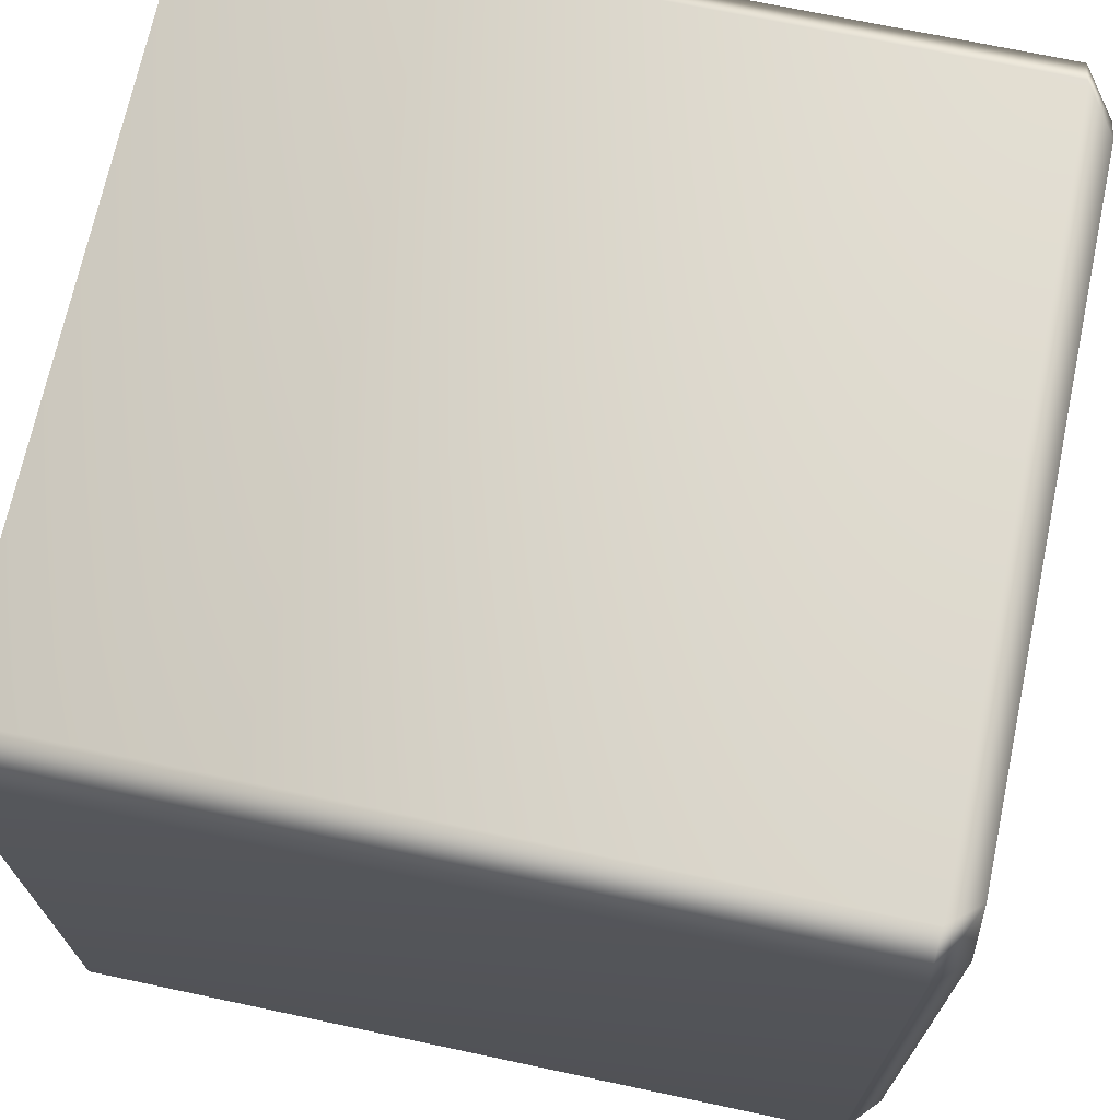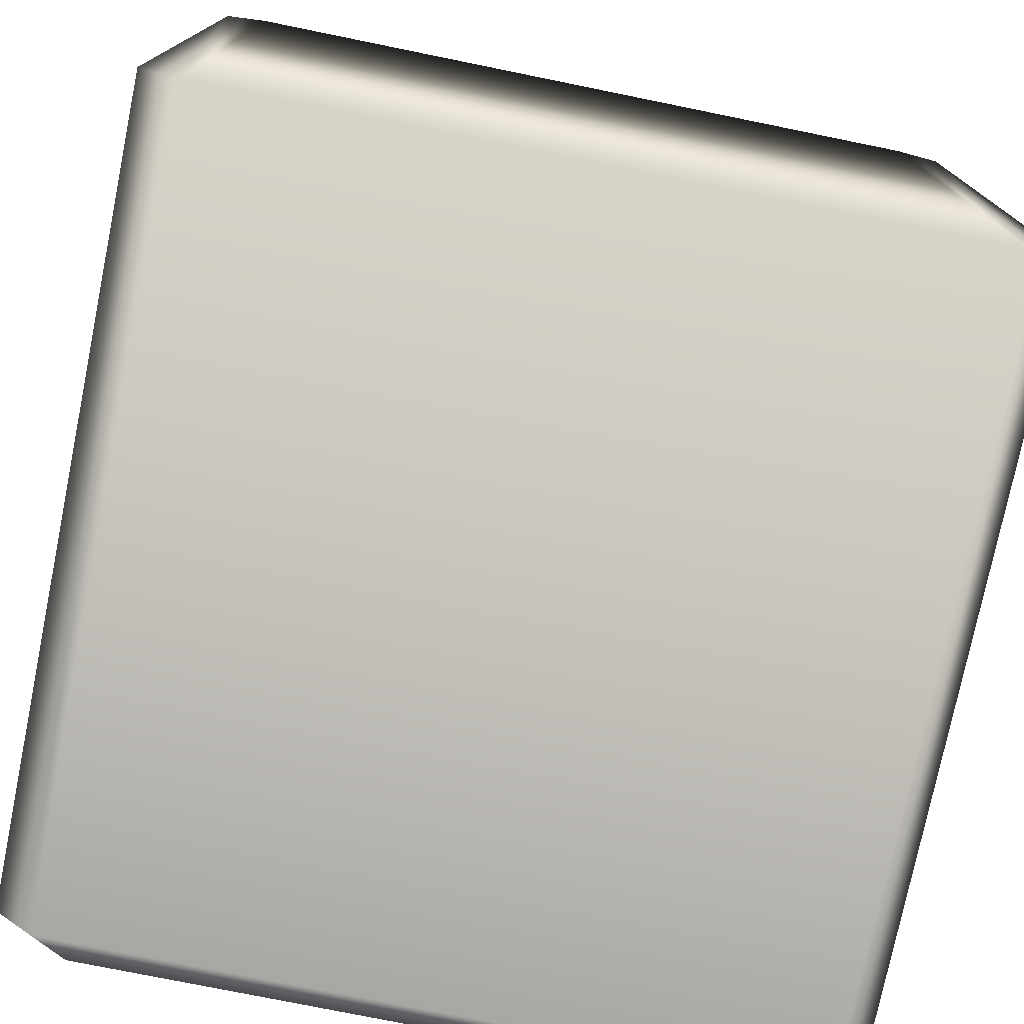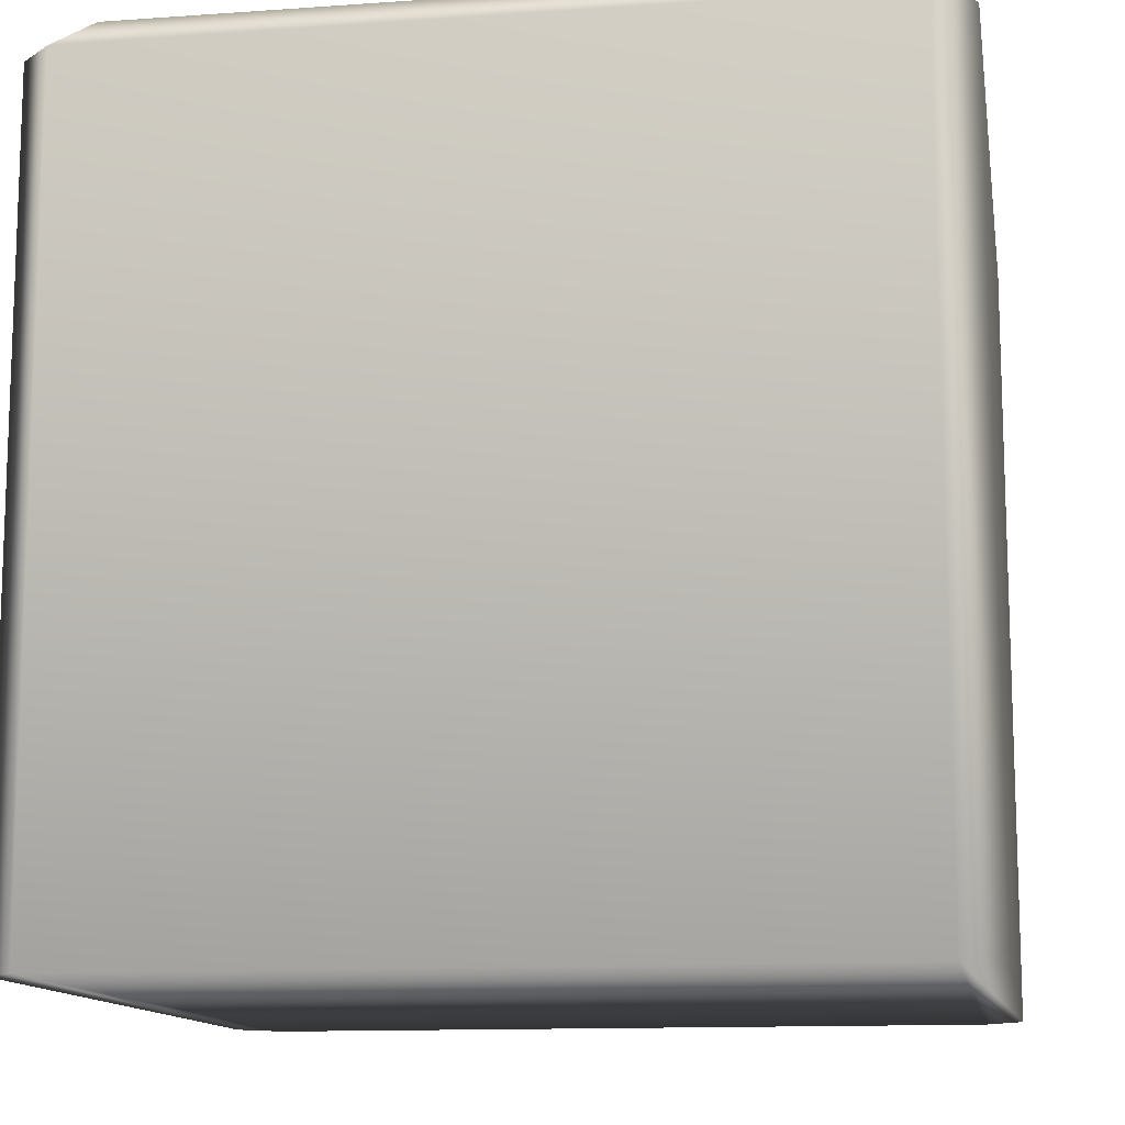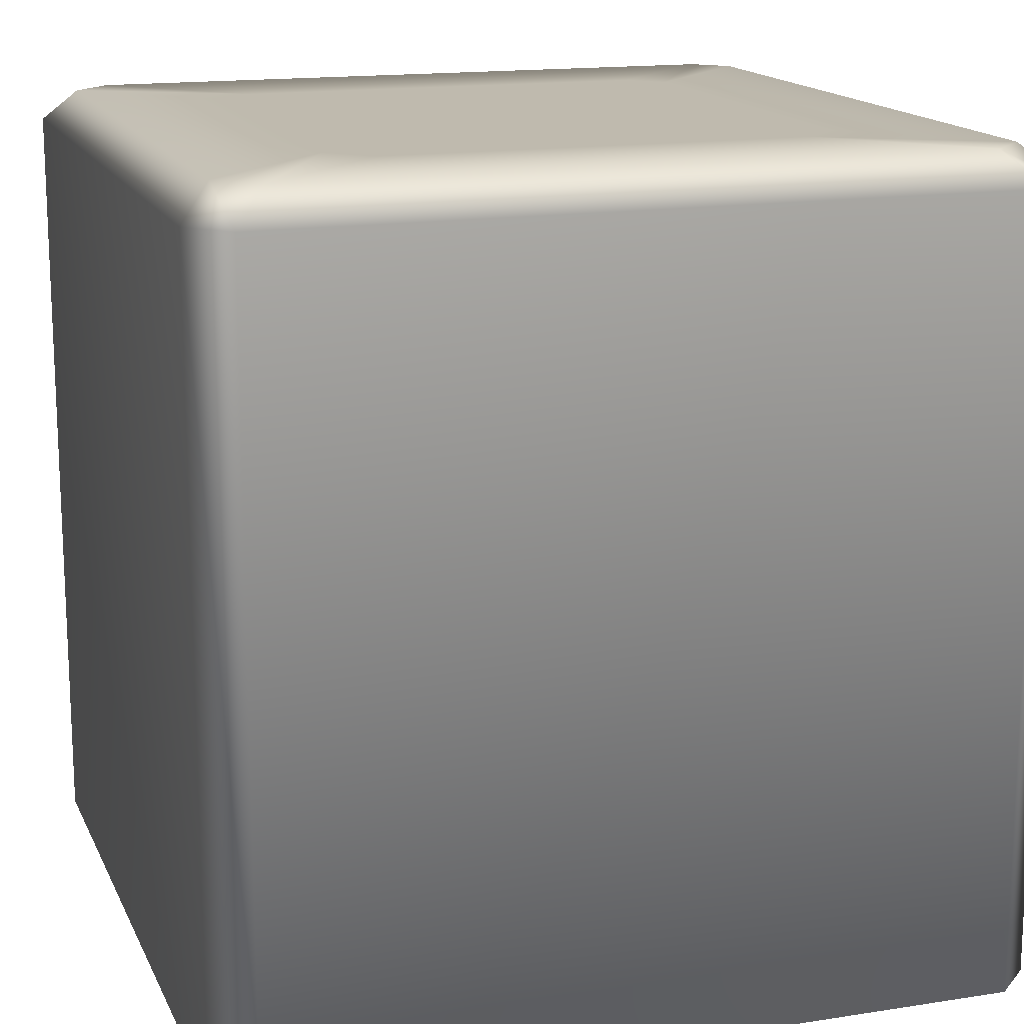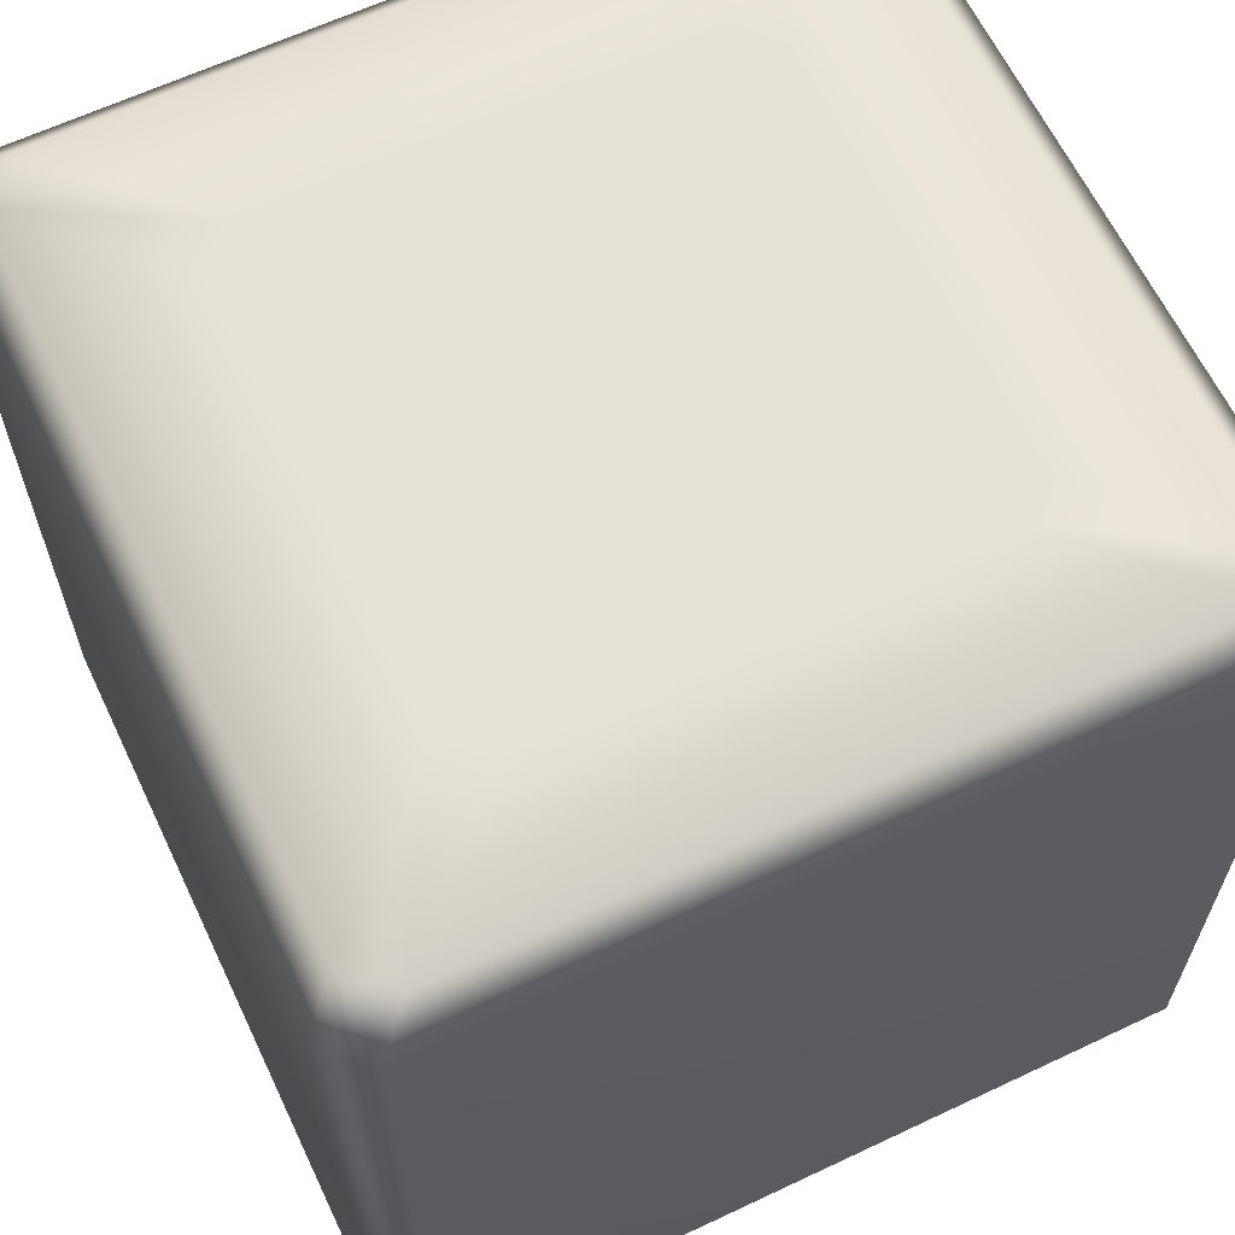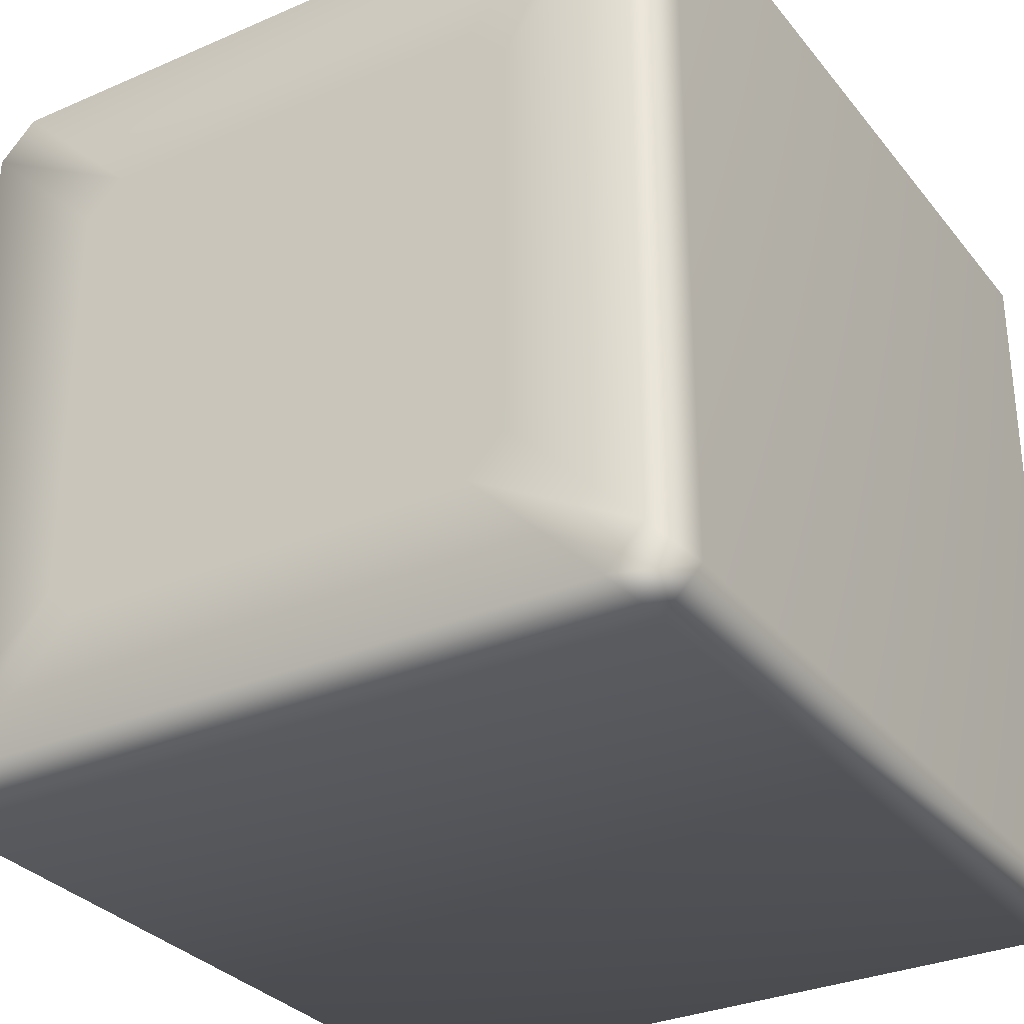
<metadata>
{"format":"obj","ext":"obj","renderer":"f3d","projection":"perspective","resolution":1024,"background":"white","views":[{"elev":70.4,"azim":-78.0,"up":"+Y"},{"elev":-76.1,"azim":168.5,"up":"+Y"},{"elev":-12.4,"azim":9.5,"up":"+Z"},{"elev":15.6,"azim":161.8,"up":"+Z"},{"elev":63.5,"azim":-115.5,"up":"+Z"},{"elev":-31.2,"azim":31.7,"up":"+Y"}]}
</metadata>
<code>
g GPRuinBlockQuarter__1_
v -0.4617 0.4054 1
v -0.3018 0.2454 1
v -0.3018 -0.2682 1
v -0.4617 -0.4281 1
v 0.4581 -0.4203 1
v 0.2982 -0.2604 1
v 0.2982 0.2454 1
v 0.4581 0.4054 1
v -0.4547 0.4925 -2.012e-10
v 0.4511 0.4925 -2.012e-10
v 0.4511 0.4925 0.9599
v -0.4547 0.4925 0.9599
v 0.4511 -0.5075 -2.012e-10
v -0.4625 -0.5075 -2.012e-10
v -0.4625 -0.5075 0.9599
v 0.4511 -0.5075 0.9599
v 0.411 0.4525 1
v 0.2511 0.2925 1
v -0.2547 0.2925 1
v -0.4146 0.4525 1
v -0.4224 -0.4674 1
v -0.2625 -0.3075 1
v 0.2511 -0.3075 1
v 0.411 -0.4674 1
v 0.411 -0.4674 1
v 0.4511 -0.5075 0.9599
v -0.4625 -0.5075 0.9599
v -0.4224 -0.4674 1
v 0.2511 0.2925 1
v 0.2982 0.2454 1
v 0.2982 -0.2604 1
v 0.2511 -0.3075 1
v -0.2547 0.2925 1
v -0.2625 -0.3075 1
v -0.3018 0.2454 1
v -0.3018 -0.2682 1
v 0.4982 0.4454 -2.012e-10
v 0.4982 -0.4604 -2.012e-10
v 0.4982 -0.4604 0.9599
v 0.4982 0.4454 0.9599
v -0.4146 0.4525 1
v -0.4547 0.4925 0.9599
v 0.4511 0.4925 0.9599
v 0.411 0.4525 1
v 0.4581 0.4054 1
v 0.4982 0.4454 0.9599
v 0.4982 -0.4604 0.9599
v 0.4581 -0.4203 1
v -0.4617 -0.4281 1
v -0.5018 -0.4682 0.9599
v -0.5018 0.4454 0.9599
v -0.4617 0.4054 1
v -0.5018 -0.4682 -2.012e-10
v -0.5018 0.4454 -2.012e-10
v -0.5018 0.4454 0.9599
v -0.5018 -0.4682 0.9599
v -0.5018 -0.4682 0.9599
v -0.4625 -0.5075 -2.012e-10
v -0.5018 -0.4682 -2.012e-10
v -0.4625 -0.5075 0.9599
v -0.4617 -0.4281 1
v -0.4224 -0.4674 1
v -0.3018 -0.2682 1
v -0.2625 -0.3075 1
v -0.4547 0.4925 0.9599
v -0.5018 0.4454 -2.012e-10
v -0.4547 0.4925 -2.012e-10
v -0.5018 0.4454 0.9599
v -0.4146 0.4525 1
v -0.4617 0.4054 1
v -0.2547 0.2925 1
v -0.3018 0.2454 1
v 0.4982 0.4454 0.9599
v 0.4511 0.4925 -2.012e-10
v 0.4982 0.4454 -2.012e-10
v 0.4511 0.4925 0.9599
v 0.4581 0.4054 1
v 0.411 0.4525 1
v 0.2982 0.2454 1
v 0.2511 0.2925 1
v 0.4982 -0.4604 -2.012e-10
v 0.4511 -0.5075 -2.012e-10
v 0.4511 -0.5075 0.9599
v 0.4982 -0.4604 0.9599
v 0.411 -0.4674 1
v 0.4581 -0.4203 1
v 0.2511 -0.3075 1
v 0.2982 -0.2604 1
v 0.4511 -0.5075 -2.012e-10
v 0.4982 -0.4604 -2.012e-10
v 0.4982 0.4454 -2.012e-10
v 0.4511 0.4925 -2.012e-10
v -0.4625 -0.5075 -2.012e-10
v -0.4547 0.4925 -2.012e-10
v -0.5018 0.4454 -2.012e-10
v -0.5018 -0.4682 -2.012e-10
g GPRuinBlockQuarter__1__0
f 3 2 1
f 4 3 1
f 7 6 5
f 8 7 5
f 11 10 9
f 12 11 9
f 15 14 13
f 16 15 13
f 19 18 17
f 20 19 17
f 23 22 21
f 24 23 21
f 27 26 25
f 28 27 25
f 31 30 29
f 29 32 31
f 29 33 32
f 33 34 32
f 33 35 34
f 35 36 34
f 39 38 37
f 40 39 37
f 43 42 41
f 44 43 41
f 47 46 45
f 48 47 45
f 51 50 49
f 52 51 49
f 55 54 53
f 56 55 53
f 59 58 57
f 58 60 57
f 61 57 60
f 62 61 60
f 61 62 63
f 62 64 63
f 67 66 65
f 66 68 65
f 65 68 69
f 68 70 69
f 69 70 71
f 70 72 71
f 75 74 73
f 74 76 73
f 73 76 77
f 76 78 77
f 77 78 79
f 78 80 79
f 83 82 81
f 84 83 81
f 83 84 85
f 84 86 85
f 87 85 86
f 88 87 86
f 91 90 89
f 89 92 91
f 89 93 92
f 93 94 92
f 93 95 94
f 93 96 95

</code>
